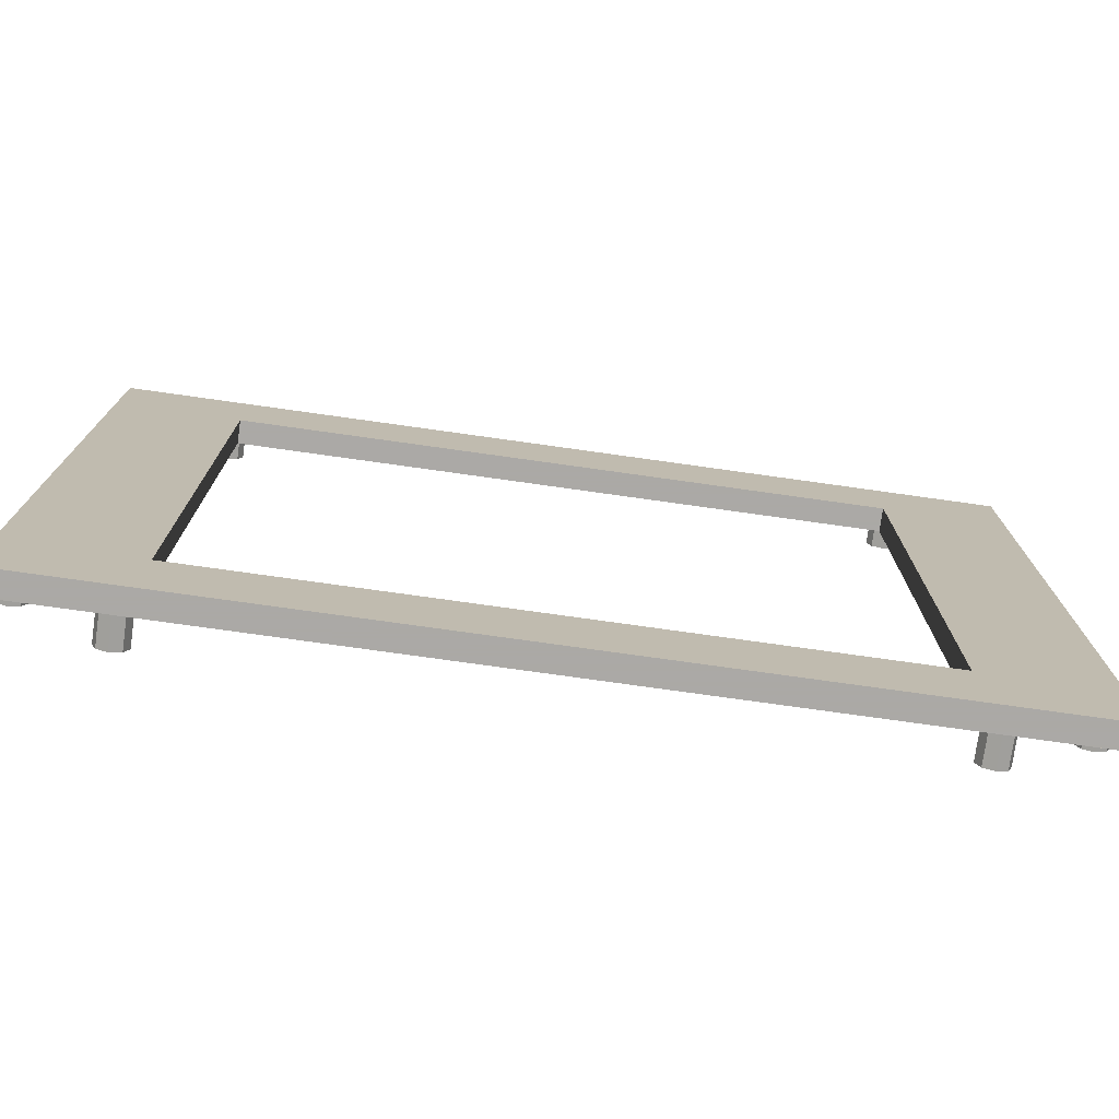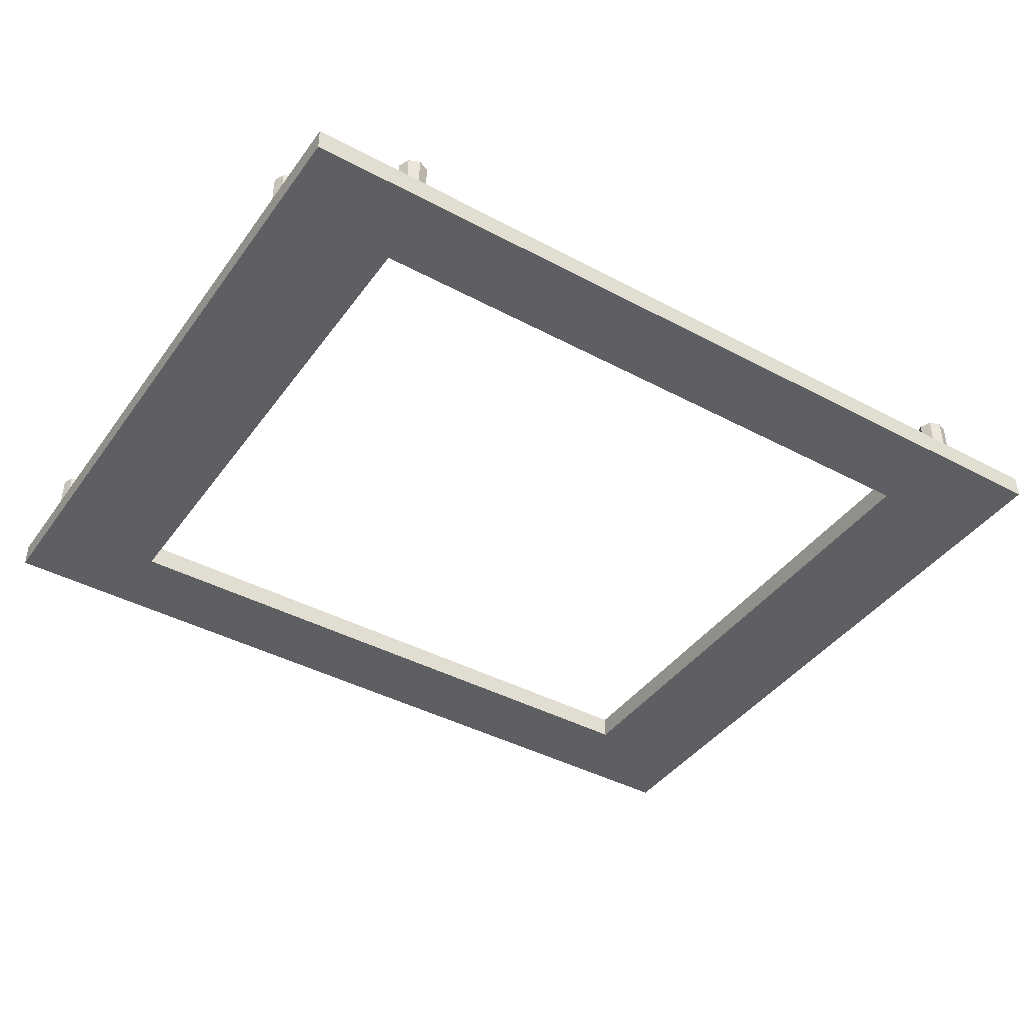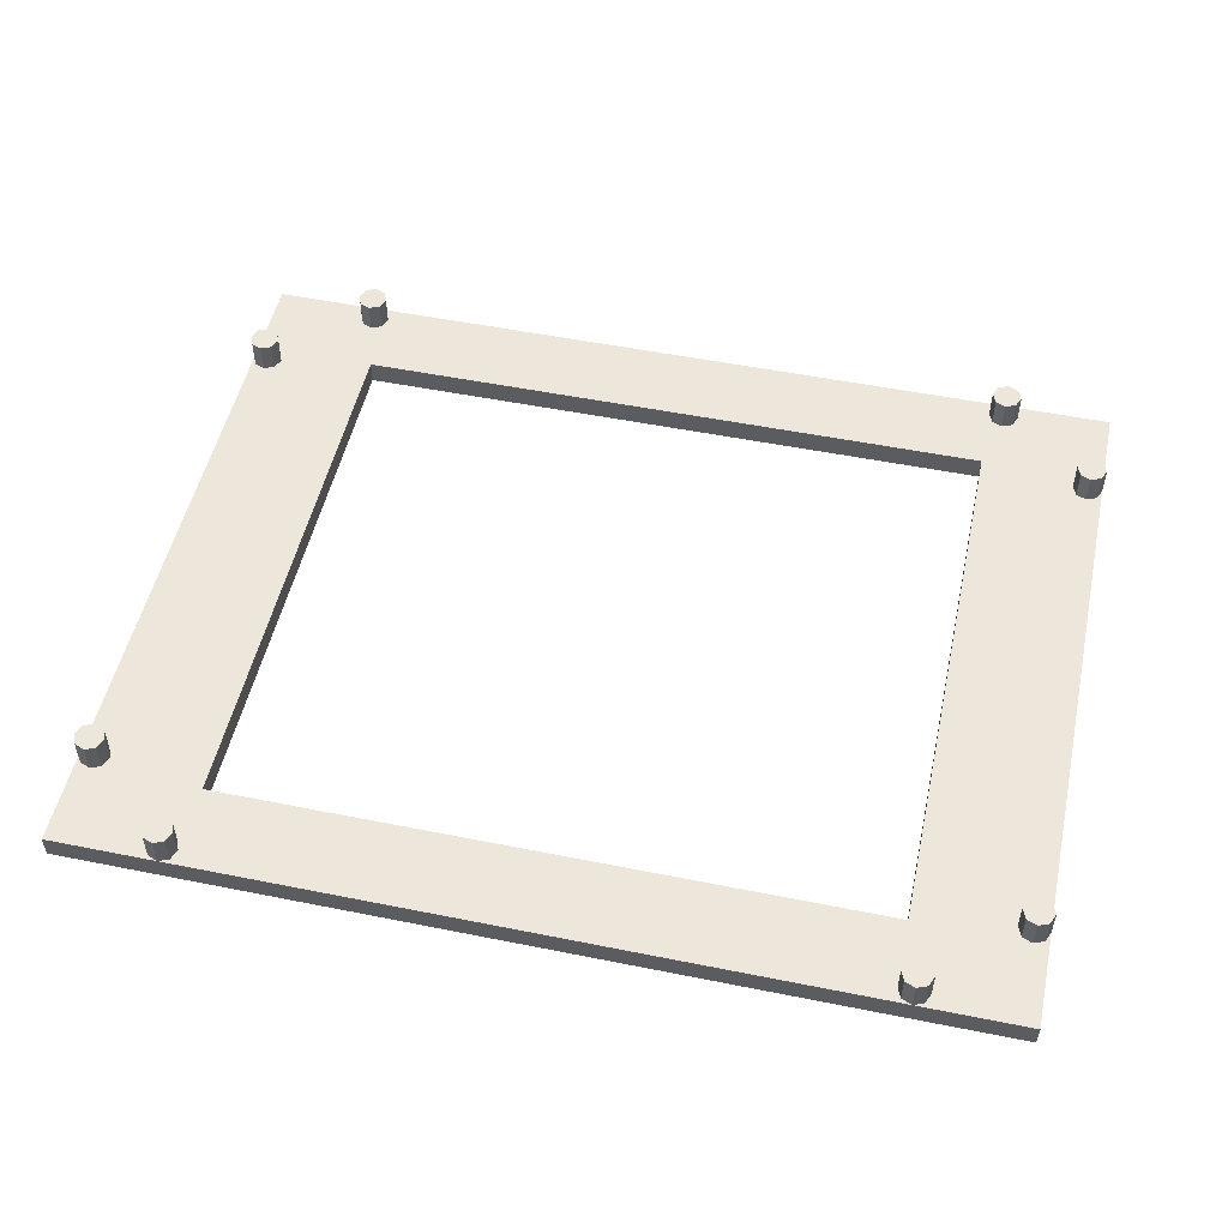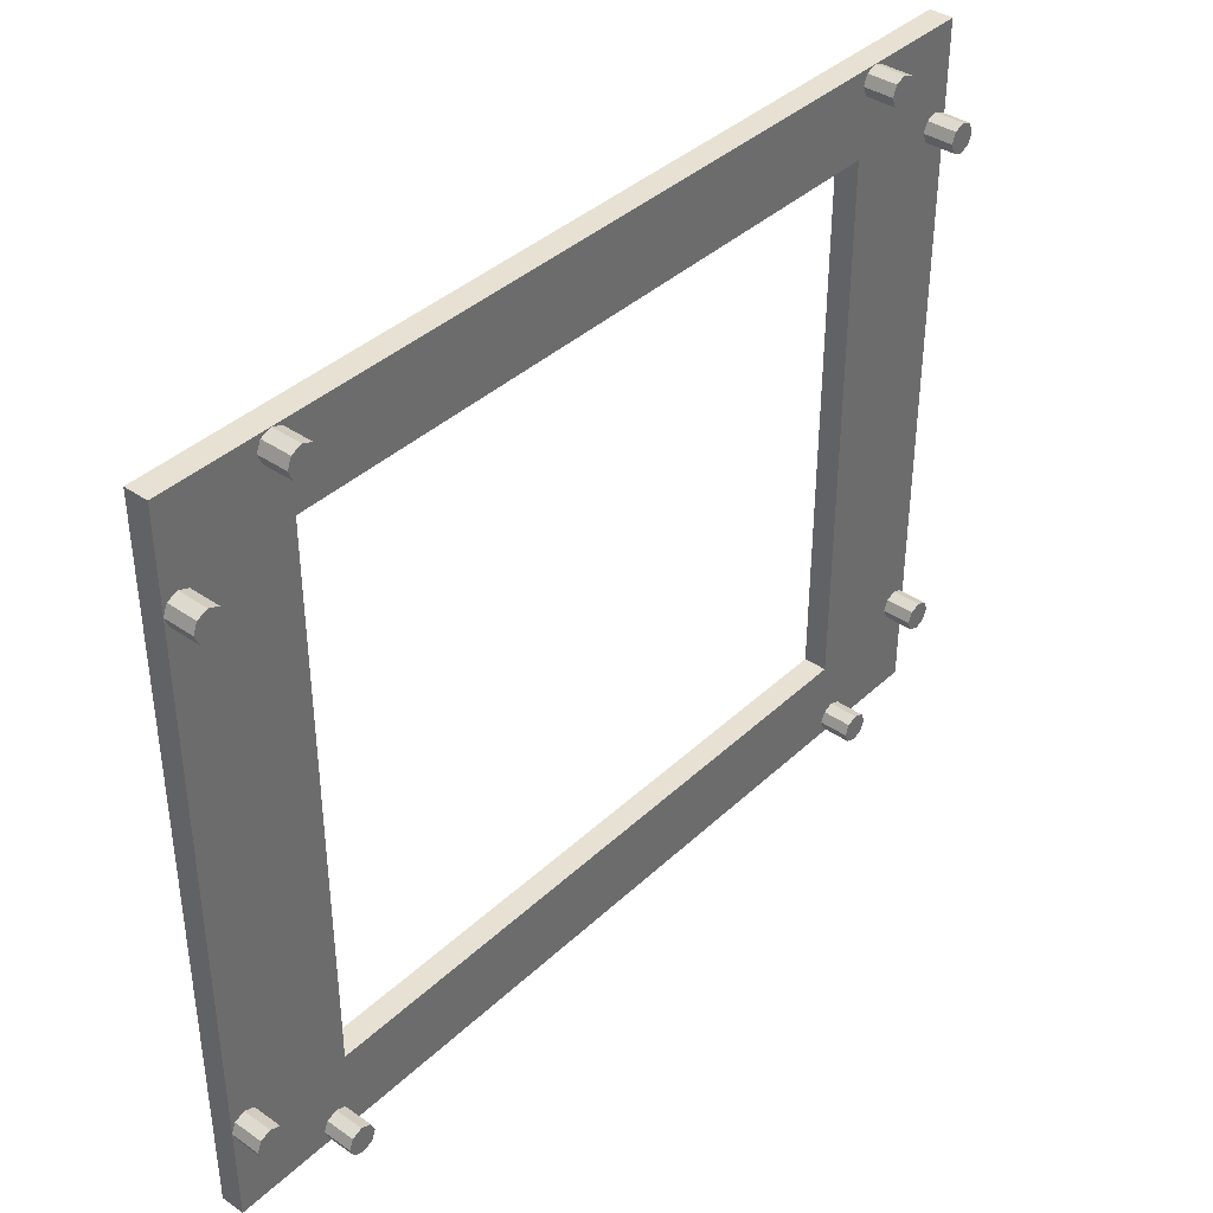
<metadata>
{"format":"obj","ext":"obj","renderer":"f3d","projection":"perspective","resolution":1024,"background":"white","views":[{"elev":-75.5,"azim":172.0,"up":"+Y"},{"elev":-41.7,"azim":147.2,"up":"+Z"},{"elev":51.6,"azim":-167.7,"up":"+Z"},{"elev":38.9,"azim":-49.2,"up":"+Y"}]}
</metadata>
<code>
v -2.75 5.4 0
v -3.8 6.1 0
v 3.8 6.1 0
v 2.75 5.4 0
v 2.75 0.7 0
v 3.8 0 0
v -3.8 0 0
v -2.75 0.7 0
v 2.75 5.4 0
v 3.8 6.1 0
v 3.8 0 0
v 2.75 0.7 0
v -2.75 0.7 0
v -3.8 0 0
v -3.8 6.1 0
v -2.75 5.4 0
v 2.75 5.4 0.2
v 3.8 6.1 0.2
v -3.8 6.1 0.2
v -2.75 5.4 0.2
v -2.75 0.7 0.2
v -3.8 0 0.2
v 3.8 0 0.2
v 2.75 0.7 0.2
v -3.8 6.1 0
v -3.8 6.1 0.2
v 3.8 6.1 0.2
v 3.8 6.1 0
v -3.8 0 0
v -3.8 0 0.2
v -3.8 6.1 0.2
v -3.8 6.1 0
v 3.8 0 0
v 3.8 0 0.2
v -3.8 0 0.2
v -3.8 0 0
v 3.8 6.1 0
v 3.8 6.1 0.2
v 3.8 0 0.2
v 3.8 0 0
v -2.75 5.4 0
v -2.75 5.4 0.2
v 2.75 5.4 0.2
v 2.75 5.4 0
v -2.75 0.7 0
v -2.75 0.7 0.2
v -2.75 5.4 0.2
v -2.75 5.4 0
v 2.75 0.7 0
v 2.75 0.7 0.2
v -2.75 0.7 0.2
v -2.75 0.7 0
v 2.75 5.4 0
v 2.75 5.4 0.2
v 2.75 0.7 0.2
v 2.75 0.7 0
v -2.75 5.4 0.2
v -3.8 6.1 0.2
v -3.8 0 0.2
v -2.75 0.7 0.2
v 2.75 0.7 0.2
v 3.8 0 0.2
v 3.8 6.1 0.2
v 2.75 5.4 0.2
v 3.675 5.275 0.45
v 3.8 5.275 0.45
v 3.763 5.363 0.45
v 3.675 5.275 0.45
v 3.763 5.363 0.45
v 3.675 5.4 0.45
v 3.675 5.275 0.45
v 3.675 5.4 0.45
v 3.587 5.363 0.45
v 3.675 5.275 0.45
v 3.587 5.363 0.45
v 3.55 5.275 0.45
v 3.675 5.275 0.45
v 3.55 5.275 0.45
v 3.587 5.187 0.45
v 3.675 5.275 0.45
v 3.587 5.187 0.45
v 3.675 5.15 0.45
v 3.675 5.275 0.45
v 3.675 5.15 0.45
v 3.763 5.187 0.45
v 3.675 5.275 0.45
v 3.763 5.187 0.45
v 3.8 5.275 0.45
v 3.763 5.363 0.45
v 3.8 5.275 0.45
v 3.8 5.275 0.2
v 3.763 5.363 0.2
v 3.675 5.4 0.45
v 3.763 5.363 0.45
v 3.763 5.363 0.2
v 3.675 5.4 0.2
v 3.587 5.363 0.45
v 3.675 5.4 0.45
v 3.675 5.4 0.2
v 3.587 5.363 0.2
v 3.55 5.275 0.45
v 3.587 5.363 0.45
v 3.587 5.363 0.2
v 3.55 5.275 0.2
v 3.587 5.187 0.45
v 3.55 5.275 0.45
v 3.55 5.275 0.2
v 3.587 5.187 0.2
v 3.675 5.15 0.45
v 3.587 5.187 0.45
v 3.587 5.187 0.2
v 3.675 5.15 0.2
v 3.763 5.187 0.45
v 3.675 5.15 0.45
v 3.675 5.15 0.2
v 3.763 5.187 0.2
v 3.8 5.275 0.45
v 3.763 5.187 0.45
v 3.763 5.187 0.2
v 3.8 5.275 0.2
v -3.675 5.275 0.45
v -3.55 5.275 0.45
v -3.587 5.363 0.45
v -3.675 5.275 0.45
v -3.587 5.363 0.45
v -3.675 5.4 0.45
v -3.675 5.275 0.45
v -3.675 5.4 0.45
v -3.763 5.363 0.45
v -3.675 5.275 0.45
v -3.763 5.363 0.45
v -3.8 5.275 0.45
v -3.675 5.275 0.45
v -3.8 5.275 0.45
v -3.763 5.187 0.45
v -3.675 5.275 0.45
v -3.763 5.187 0.45
v -3.675 5.15 0.45
v -3.675 5.275 0.45
v -3.675 5.15 0.45
v -3.587 5.187 0.45
v -3.675 5.275 0.45
v -3.587 5.187 0.45
v -3.55 5.275 0.45
v -3.587 5.363 0.45
v -3.55 5.275 0.45
v -3.55 5.275 0.2
v -3.587 5.363 0.2
v -3.675 5.4 0.45
v -3.587 5.363 0.45
v -3.587 5.363 0.2
v -3.675 5.4 0.2
v -3.763 5.363 0.45
v -3.675 5.4 0.45
v -3.675 5.4 0.2
v -3.763 5.363 0.2
v -3.8 5.275 0.45
v -3.763 5.363 0.45
v -3.763 5.363 0.2
v -3.8 5.275 0.2
v -3.763 5.187 0.45
v -3.8 5.275 0.45
v -3.8 5.275 0.2
v -3.763 5.187 0.2
v -3.675 5.15 0.45
v -3.763 5.187 0.45
v -3.763 5.187 0.2
v -3.675 5.15 0.2
v -3.587 5.187 0.45
v -3.675 5.15 0.45
v -3.675 5.15 0.2
v -3.587 5.187 0.2
v -3.55 5.275 0.45
v -3.587 5.187 0.45
v -3.587 5.187 0.2
v -3.55 5.275 0.2
v -2.875 5.975 0.45
v -2.75 5.975 0.45
v -2.787 6.063 0.45
v -2.875 5.975 0.45
v -2.787 6.063 0.45
v -2.875 6.1 0.45
v -2.875 5.975 0.45
v -2.875 6.1 0.45
v -2.963 6.063 0.45
v -2.875 5.975 0.45
v -2.963 6.063 0.45
v -3 5.975 0.45
v -2.875 5.975 0.45
v -3 5.975 0.45
v -2.963 5.887 0.45
v -2.875 5.975 0.45
v -2.963 5.887 0.45
v -2.875 5.85 0.45
v -2.875 5.975 0.45
v -2.875 5.85 0.45
v -2.787 5.887 0.45
v -2.875 5.975 0.45
v -2.787 5.887 0.45
v -2.75 5.975 0.45
v -2.787 6.063 0.45
v -2.75 5.975 0.45
v -2.75 5.975 0.2
v -2.787 6.063 0.2
v -2.875 6.1 0.45
v -2.787 6.063 0.45
v -2.787 6.063 0.2
v -2.875 6.1 0.2
v -2.963 6.063 0.45
v -2.875 6.1 0.45
v -2.875 6.1 0.2
v -2.963 6.063 0.2
v -3 5.975 0.45
v -2.963 6.063 0.45
v -2.963 6.063 0.2
v -3 5.975 0.2
v -2.963 5.887 0.45
v -3 5.975 0.45
v -3 5.975 0.2
v -2.963 5.887 0.2
v -2.875 5.85 0.45
v -2.963 5.887 0.45
v -2.963 5.887 0.2
v -2.875 5.85 0.2
v -2.787 5.887 0.45
v -2.875 5.85 0.45
v -2.875 5.85 0.2
v -2.787 5.887 0.2
v -2.75 5.975 0.45
v -2.787 5.887 0.45
v -2.787 5.887 0.2
v -2.75 5.975 0.2
v 2.875 5.975 0.45
v 3 5.975 0.45
v 2.963 6.063 0.45
v 2.875 5.975 0.45
v 2.963 6.063 0.45
v 2.875 6.1 0.45
v 2.875 5.975 0.45
v 2.875 6.1 0.45
v 2.787 6.063 0.45
v 2.875 5.975 0.45
v 2.787 6.063 0.45
v 2.75 5.975 0.45
v 2.875 5.975 0.45
v 2.75 5.975 0.45
v 2.787 5.887 0.45
v 2.875 5.975 0.45
v 2.787 5.887 0.45
v 2.875 5.85 0.45
v 2.875 5.975 0.45
v 2.875 5.85 0.45
v 2.963 5.887 0.45
v 2.875 5.975 0.45
v 2.963 5.887 0.45
v 3 5.975 0.45
v 2.963 6.063 0.45
v 3 5.975 0.45
v 3 5.975 0.2
v 2.963 6.063 0.2
v 2.875 6.1 0.45
v 2.963 6.063 0.45
v 2.963 6.063 0.2
v 2.875 6.1 0.2
v 2.787 6.063 0.45
v 2.875 6.1 0.45
v 2.875 6.1 0.2
v 2.787 6.063 0.2
v 2.75 5.975 0.45
v 2.787 6.063 0.45
v 2.787 6.063 0.2
v 2.75 5.975 0.2
v 2.787 5.887 0.45
v 2.75 5.975 0.45
v 2.75 5.975 0.2
v 2.787 5.887 0.2
v 2.875 5.85 0.45
v 2.787 5.887 0.45
v 2.787 5.887 0.2
v 2.875 5.85 0.2
v 2.963 5.887 0.45
v 2.875 5.85 0.45
v 2.875 5.85 0.2
v 2.963 5.887 0.2
v 3 5.975 0.45
v 2.963 5.887 0.45
v 2.963 5.887 0.2
v 3 5.975 0.2
v 2.875 0.125 0.45
v 3 0.125 0.45
v 2.963 0.2134 0.45
v 2.875 0.125 0.45
v 2.963 0.2134 0.45
v 2.875 0.25 0.45
v 2.875 0.125 0.45
v 2.875 0.25 0.45
v 2.787 0.2134 0.45
v 2.875 0.125 0.45
v 2.787 0.2134 0.45
v 2.75 0.125 0.45
v 2.875 0.125 0.45
v 2.75 0.125 0.45
v 2.787 0.03661 0.45
v 2.875 0.125 0.45
v 2.787 0.03661 0.45
v 2.875 0 0.45
v 2.875 0.125 0.45
v 2.875 0 0.45
v 2.963 0.03661 0.45
v 2.875 0.125 0.45
v 2.963 0.03661 0.45
v 3 0.125 0.45
v 2.963 0.2134 0.45
v 3 0.125 0.45
v 3 0.125 0.2
v 2.963 0.2134 0.2
v 2.875 0.25 0.45
v 2.963 0.2134 0.45
v 2.963 0.2134 0.2
v 2.875 0.25 0.2
v 2.787 0.2134 0.45
v 2.875 0.25 0.45
v 2.875 0.25 0.2
v 2.787 0.2134 0.2
v 2.75 0.125 0.45
v 2.787 0.2134 0.45
v 2.787 0.2134 0.2
v 2.75 0.125 0.2
v 2.787 0.03661 0.45
v 2.75 0.125 0.45
v 2.75 0.125 0.2
v 2.787 0.03661 0.2
v 2.875 0 0.45
v 2.787 0.03661 0.45
v 2.787 0.03661 0.2
v 2.875 0 0.2
v 2.963 0.03661 0.45
v 2.875 0 0.45
v 2.875 0 0.2
v 2.963 0.03661 0.2
v 3 0.125 0.45
v 2.963 0.03661 0.45
v 2.963 0.03661 0.2
v 3 0.125 0.2
v -2.875 0.125 0.45
v -2.75 0.125 0.45
v -2.787 0.2134 0.45
v -2.875 0.125 0.45
v -2.787 0.2134 0.45
v -2.875 0.25 0.45
v -2.875 0.125 0.45
v -2.875 0.25 0.45
v -2.963 0.2134 0.45
v -2.875 0.125 0.45
v -2.963 0.2134 0.45
v -3 0.125 0.45
v -2.875 0.125 0.45
v -3 0.125 0.45
v -2.963 0.03661 0.45
v -2.875 0.125 0.45
v -2.963 0.03661 0.45
v -2.875 0 0.45
v -2.875 0.125 0.45
v -2.875 0 0.45
v -2.787 0.03661 0.45
v -2.875 0.125 0.45
v -2.787 0.03661 0.45
v -2.75 0.125 0.45
v -2.787 0.2134 0.45
v -2.75 0.125 0.45
v -2.75 0.125 0.2
v -2.787 0.2134 0.2
v -2.875 0.25 0.45
v -2.787 0.2134 0.45
v -2.787 0.2134 0.2
v -2.875 0.25 0.2
v -2.963 0.2134 0.45
v -2.875 0.25 0.45
v -2.875 0.25 0.2
v -2.963 0.2134 0.2
v -3 0.125 0.45
v -2.963 0.2134 0.45
v -2.963 0.2134 0.2
v -3 0.125 0.2
v -2.963 0.03661 0.45
v -3 0.125 0.45
v -3 0.125 0.2
v -2.963 0.03661 0.2
v -2.875 0 0.45
v -2.963 0.03661 0.45
v -2.963 0.03661 0.2
v -2.875 0 0.2
v -2.787 0.03661 0.45
v -2.875 0 0.45
v -2.875 0 0.2
v -2.787 0.03661 0.2
v -2.75 0.125 0.45
v -2.787 0.03661 0.45
v -2.787 0.03661 0.2
v -2.75 0.125 0.2
v -3.675 0.825 0.45
v -3.55 0.825 0.45
v -3.587 0.9134 0.45
v -3.675 0.825 0.45
v -3.587 0.9134 0.45
v -3.675 0.95 0.45
v -3.675 0.825 0.45
v -3.675 0.95 0.45
v -3.763 0.9134 0.45
v -3.675 0.825 0.45
v -3.763 0.9134 0.45
v -3.8 0.825 0.45
v -3.675 0.825 0.45
v -3.8 0.825 0.45
v -3.763 0.7366 0.45
v -3.675 0.825 0.45
v -3.763 0.7366 0.45
v -3.675 0.7 0.45
v -3.675 0.825 0.45
v -3.675 0.7 0.45
v -3.587 0.7366 0.45
v -3.675 0.825 0.45
v -3.587 0.7366 0.45
v -3.55 0.825 0.45
v -3.587 0.9134 0.45
v -3.55 0.825 0.45
v -3.55 0.825 0.2
v -3.587 0.9134 0.2
v -3.675 0.95 0.45
v -3.587 0.9134 0.45
v -3.587 0.9134 0.2
v -3.675 0.95 0.2
v -3.763 0.9134 0.45
v -3.675 0.95 0.45
v -3.675 0.95 0.2
v -3.763 0.9134 0.2
v -3.8 0.825 0.45
v -3.763 0.9134 0.45
v -3.763 0.9134 0.2
v -3.8 0.825 0.2
v -3.763 0.7366 0.45
v -3.8 0.825 0.45
v -3.8 0.825 0.2
v -3.763 0.7366 0.2
v -3.675 0.7 0.45
v -3.763 0.7366 0.45
v -3.763 0.7366 0.2
v -3.675 0.7 0.2
v -3.587 0.7366 0.45
v -3.675 0.7 0.45
v -3.675 0.7 0.2
v -3.587 0.7366 0.2
v -3.55 0.825 0.45
v -3.587 0.7366 0.45
v -3.587 0.7366 0.2
v -3.55 0.825 0.2
v 3.675 0.825 0.45
v 3.8 0.825 0.45
v 3.763 0.9134 0.45
v 3.675 0.825 0.45
v 3.763 0.9134 0.45
v 3.675 0.95 0.45
v 3.675 0.825 0.45
v 3.675 0.95 0.45
v 3.587 0.9134 0.45
v 3.675 0.825 0.45
v 3.587 0.9134 0.45
v 3.55 0.825 0.45
v 3.675 0.825 0.45
v 3.55 0.825 0.45
v 3.587 0.7366 0.45
v 3.675 0.825 0.45
v 3.587 0.7366 0.45
v 3.675 0.7 0.45
v 3.675 0.825 0.45
v 3.675 0.7 0.45
v 3.763 0.7366 0.45
v 3.675 0.825 0.45
v 3.763 0.7366 0.45
v 3.8 0.825 0.45
v 3.763 0.9134 0.45
v 3.8 0.825 0.45
v 3.8 0.825 0.2
v 3.763 0.9134 0.2
v 3.675 0.95 0.45
v 3.763 0.9134 0.45
v 3.763 0.9134 0.2
v 3.675 0.95 0.2
v 3.587 0.9134 0.45
v 3.675 0.95 0.45
v 3.675 0.95 0.2
v 3.587 0.9134 0.2
v 3.55 0.825 0.45
v 3.587 0.9134 0.45
v 3.587 0.9134 0.2
v 3.55 0.825 0.2
v 3.587 0.7366 0.45
v 3.55 0.825 0.45
v 3.55 0.825 0.2
v 3.587 0.7366 0.2
v 3.675 0.7 0.45
v 3.587 0.7366 0.45
v 3.587 0.7366 0.2
v 3.675 0.7 0.2
v 3.763 0.7366 0.45
v 3.675 0.7 0.45
v 3.675 0.7 0.2
v 3.763 0.7366 0.2
v 3.8 0.825 0.45
v 3.763 0.7366 0.45
v 3.763 0.7366 0.2
v 3.8 0.825 0.2
g mesh8061257
f 1 2 3
f 3 4 1
f 5 6 7
f 7 8 5
f 9 10 11
f 11 12 9
f 13 14 15
f 15 16 13
f 17 18 19
f 19 20 17
f 21 22 23
f 23 24 21
g mesh8061258
f 25 26 27
f 27 28 25
f 29 30 31
f 31 32 29
f 33 34 35
f 35 36 33
f 37 38 39
f 39 40 37
g mesh8061260
f 41 43 42
f 43 41 44
f 45 47 46
f 47 45 48
f 49 51 50
f 51 49 52
f 53 55 54
f 55 53 56
f 57 58 59
f 59 60 57
f 61 62 63
f 63 64 61
g mesh8061265
f 65 66 67
f 68 69 70
f 71 72 73
f 74 75 76
f 77 78 79
f 80 81 82
f 83 84 85
f 86 87 88
g mesh8061267
f 89 90 91
f 91 92 89
f 93 94 95
f 95 96 93
f 97 98 99
f 99 100 97
f 101 102 103
f 103 104 101
f 105 106 107
f 107 108 105
f 109 110 111
f 111 112 109
f 113 114 115
f 115 116 113
f 117 118 119
f 119 120 117
g mesh8061273
f 121 122 123
f 124 125 126
f 127 128 129
f 130 131 132
f 133 134 135
f 136 137 138
f 139 140 141
f 142 143 144
g mesh8061275
f 145 146 147
f 147 148 145
f 149 150 151
f 151 152 149
f 153 154 155
f 155 156 153
f 157 158 159
f 159 160 157
f 161 162 163
f 163 164 161
f 165 166 167
f 167 168 165
f 169 170 171
f 171 172 169
f 173 174 175
f 175 176 173
g mesh8061281
f 177 178 179
f 180 181 182
f 183 184 185
f 186 187 188
f 189 190 191
f 192 193 194
f 195 196 197
f 198 199 200
g mesh8061283
f 201 202 203
f 203 204 201
f 205 206 207
f 207 208 205
f 209 210 211
f 211 212 209
f 213 214 215
f 215 216 213
f 217 218 219
f 219 220 217
f 221 222 223
f 223 224 221
f 225 226 227
f 227 228 225
f 229 230 231
f 231 232 229
g mesh8061289
f 233 234 235
f 236 237 238
f 239 240 241
f 242 243 244
f 245 246 247
f 248 249 250
f 251 252 253
f 254 255 256
g mesh8061291
f 257 258 259
f 259 260 257
f 261 262 263
f 263 264 261
f 265 266 267
f 267 268 265
f 269 270 271
f 271 272 269
f 273 274 275
f 275 276 273
f 277 278 279
f 279 280 277
f 281 282 283
f 283 284 281
f 285 286 287
f 287 288 285
g mesh8061297
f 289 290 291
f 292 293 294
f 295 296 297
f 298 299 300
f 301 302 303
f 304 305 306
f 307 308 309
f 310 311 312
g mesh8061299
f 313 314 315
f 315 316 313
f 317 318 319
f 319 320 317
f 321 322 323
f 323 324 321
f 325 326 327
f 327 328 325
f 329 330 331
f 331 332 329
f 333 334 335
f 335 336 333
f 337 338 339
f 339 340 337
f 341 342 343
f 343 344 341
g mesh8061305
f 345 346 347
f 348 349 350
f 351 352 353
f 354 355 356
f 357 358 359
f 360 361 362
f 363 364 365
f 366 367 368
g mesh8061307
f 369 370 371
f 371 372 369
f 373 374 375
f 375 376 373
f 377 378 379
f 379 380 377
f 381 382 383
f 383 384 381
f 385 386 387
f 387 388 385
f 389 390 391
f 391 392 389
f 393 394 395
f 395 396 393
f 397 398 399
f 399 400 397
g mesh8061313
f 401 402 403
f 404 405 406
f 407 408 409
f 410 411 412
f 413 414 415
f 416 417 418
f 419 420 421
f 422 423 424
g mesh8061315
f 425 426 427
f 427 428 425
f 429 430 431
f 431 432 429
f 433 434 435
f 435 436 433
f 437 438 439
f 439 440 437
f 441 442 443
f 443 444 441
f 445 446 447
f 447 448 445
f 449 450 451
f 451 452 449
f 453 454 455
f 455 456 453
g mesh8061321
f 457 458 459
f 460 461 462
f 463 464 465
f 466 467 468
f 469 470 471
f 472 473 474
f 475 476 477
f 478 479 480
g mesh8061323
f 481 482 483
f 483 484 481
f 485 486 487
f 487 488 485
f 489 490 491
f 491 492 489
f 493 494 495
f 495 496 493
f 497 498 499
f 499 500 497
f 501 502 503
f 503 504 501
f 505 506 507
f 507 508 505
f 509 510 511
f 511 512 509

</code>
